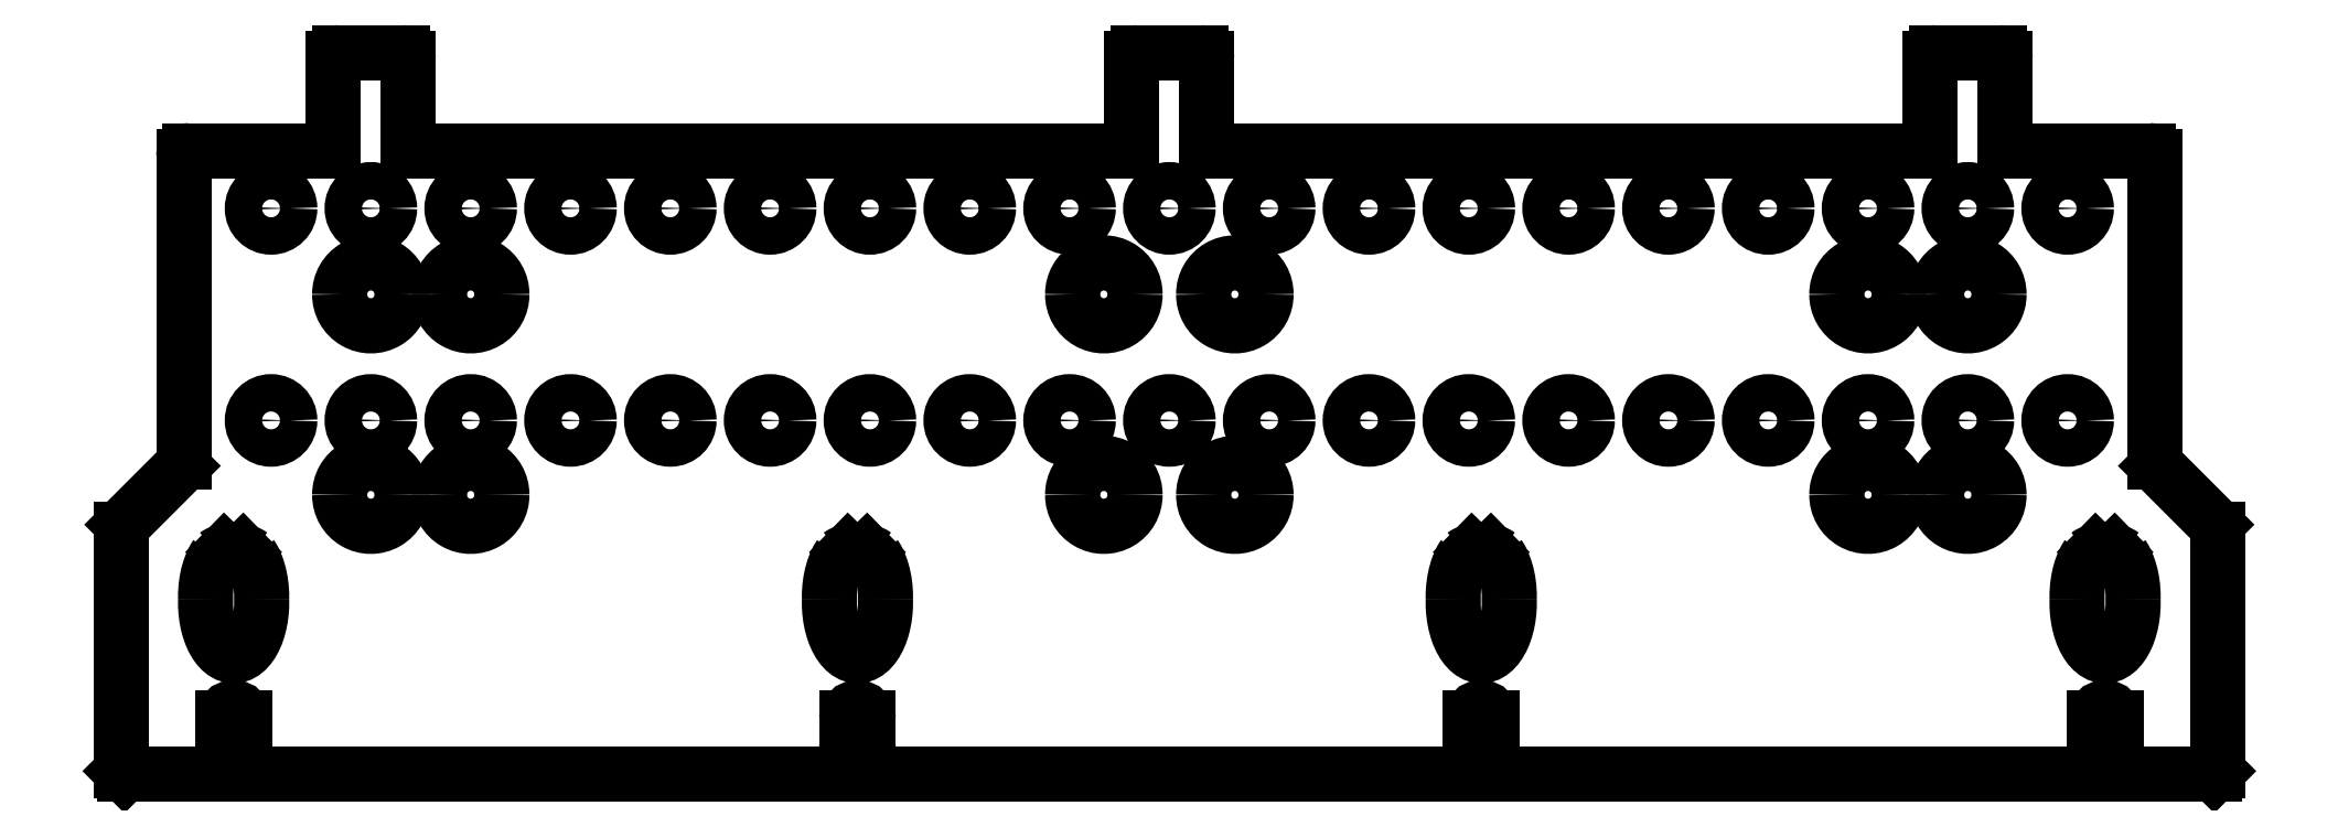
<metadata>
{"format":"dxf","ext":"dxf","renderer":"ezdxf+matplotlib","layout":"modelspace","background":"white","min_lineweight":24,"dpi":150}
</metadata>
<code>
0
SECTION
2
ENTITIES
0
SPLINE
8
0
210
0
220
0
230
1
70
     8
71
     3
72
    23
73
    19
74
     0
42
1e-09
43
1e-08
40
0
40
0
40
0
40
0
40
0.04514
40
0.09229
40
0.1415
40
0.193
40
0.2467
40
0.3027
40
0.361
40
0.4219
40
0.4851
40
0.5509
40
0.6192
40
0.6901
40
0.7637
40
0.8398
40
0.9186
40
1
40
1
40
1
40
1
10
-19.09
20
-0.6274
30
0
10
-19.09
20
-0.6259
30
0
10
-19.08
20
-0.6229
30
0
10
-19.08
20
-0.6187
30
0
10
-19.07
20
-0.6145
30
0
10
-19.06
20
-0.6104
30
0
10
-19.06
20
-0.6065
30
0
10
-19.05
20
-0.6026
30
0
10
-19.04
20
-0.5988
30
0
10
-19.03
20
-0.5952
30
0
10
-19.02
20
-0.5916
30
0
10
-19.01
20
-0.5881
30
0
10
-19
20
-0.5847
30
0
10
-18.99
20
-0.5814
30
0
10
-18.98
20
-0.5782
30
0
10
-18.97
20
-0.575
30
0
10
-18.95
20
-0.572
30
0
10
-18.95
20
-0.5701
30
0
10
-18.94
20
-0.5692
30
0
0
LWPOLYLINE
8
0
90
        9
70
   128
43
0
10
-19.31
20
-1.534
10
-19.31
20
-1.404
10
-19.3
20
-1.275
10
-19.29
20
-1.149
10
-19.26
20
-1.028
10
-19.23
20
-0.9138
10
-19.19
20
-0.8079
10
-19.14
20
-0.7119
10
-19.09
20
-0.6274
0
LWPOLYLINE
8
0
90
       29
70
   128
43
0
10
-18.19
20
-1.534
10
-18.19
20
-1.657
10
-18.2
20
-1.779
10
-18.21
20
-1.899
10
-18.23
20
-2.015
10
-18.26
20
-2.125
10
-18.3
20
-2.228
10
-18.34
20
-2.323
10
-18.39
20
-2.407
10
-18.44
20
-2.481
10
-18.5
20
-2.542
10
-18.56
20
-2.591
10
-18.62
20
-2.627
10
-18.68
20
-2.648
10
-18.75
20
-2.655
10
-18.82
20
-2.648
10
-18.88
20
-2.627
10
-18.94
20
-2.591
10
-19
20
-2.542
10
-19.06
20
-2.481
10
-19.11
20
-2.407
10
-19.16
20
-2.323
10
-19.2
20
-2.228
10
-19.24
20
-2.125
10
-19.27
20
-2.015
10
-19.29
20
-1.899
10
-19.3
20
-1.779
10
-19.31
20
-1.657
10
-19.31
20
-1.534
0
LWPOLYLINE
8
0
90
        9
70
   128
43
0
10
-18.41
20
-0.6274
10
-18.36
20
-0.7119
10
-18.31
20
-0.8079
10
-18.27
20
-0.9138
10
-18.24
20
-1.028
10
-18.21
20
-1.149
10
-18.2
20
-1.275
10
-18.19
20
-1.404
10
-18.19
20
-1.534
0
SPLINE
8
0
210
0
220
0
230
1
70
     8
71
     3
72
    18
73
    14
74
     0
42
1e-09
43
1e-08
40
0
40
0
40
0
40
0
40
0.1199
40
0.2337
40
0.3416
40
0.4435
40
0.5395
40
0.6298
40
0.7144
40
0.7935
40
0.8674
40
0.9361
40
1
40
1
40
1
40
1
10
-18.56
20
-0.5692
30
0
10
-18.55
20
-0.5706
30
0
10
-18.54
20
-0.5735
30
0
10
-18.52
20
-0.5782
30
0
10
-18.51
20
-0.583
30
0
10
-18.49
20
-0.5879
30
0
10
-18.48
20
-0.5931
30
0
10
-18.46
20
-0.5984
30
0
10
-18.45
20
-0.6038
30
0
10
-18.44
20
-0.6094
30
0
10
-18.43
20
-0.6151
30
0
10
-18.42
20
-0.621
30
0
10
-18.41
20
-0.6253
30
0
10
-18.41
20
-0.6274
30
0
0
CIRCLE
8
0
10
0
20
2.061
30
0
40
0.375
0
CIRCLE
8
0
10
0
20
6.311
30
0
40
0.375
0
CIRCLE
8
0
10
-2
20
2.061
30
0
40
0.375
0
CIRCLE
8
0
10
-2
20
6.311
30
0
40
0.375
0
CIRCLE
8
0
10
-4
20
2.061
30
0
40
0.375
0
CIRCLE
8
0
10
-4
20
6.311
30
0
40
0.375
0
CIRCLE
8
0
10
-6
20
2.061
30
0
40
0.375
0
CIRCLE
8
0
10
-6
20
6.311
30
0
40
0.375
0
CIRCLE
8
0
10
-8
20
2.061
30
0
40
0.375
0
CIRCLE
8
0
10
-8
20
6.311
30
0
40
0.375
0
CIRCLE
8
0
10
-10
20
2.061
30
0
40
0.375
0
CIRCLE
8
0
10
-10
20
6.311
30
0
40
0.375
0
CIRCLE
8
0
10
-12
20
2.061
30
0
40
0.375
0
CIRCLE
8
0
10
-12
20
6.311
30
0
40
0.375
0
CIRCLE
8
0
10
-14
20
2.061
30
0
40
0.375
0
CIRCLE
8
0
10
-14
20
6.311
30
0
40
0.375
0
CIRCLE
8
0
10
-16
20
2.061
30
0
40
0.375
0
CIRCLE
8
0
10
-16
20
6.311
30
0
40
0.375
0
CIRCLE
8
0
10
-18
20
2.061
30
0
40
0.375
0
CIRCLE
8
0
10
-18
20
6.311
30
0
40
0.375
0
CIRCLE
8
0
10
2
20
2.061
30
0
40
0.375
0
CIRCLE
8
0
10
2
20
6.311
30
0
40
0.375
0
CIRCLE
8
0
10
4
20
2.061
30
0
40
0.375
0
CIRCLE
8
0
10
4
20
6.311
30
0
40
0.375
0
CIRCLE
8
0
10
6
20
2.061
30
0
40
0.375
0
CIRCLE
8
0
10
6
20
6.311
30
0
40
0.375
0
CIRCLE
8
0
10
8
20
2.061
30
0
40
0.375
0
CIRCLE
8
0
10
8
20
6.311
30
0
40
0.375
0
CIRCLE
8
0
10
10
20
2.061
30
0
40
0.375
0
CIRCLE
8
0
10
10
20
6.311
30
0
40
0.375
0
CIRCLE
8
0
10
12
20
2.061
30
0
40
0.375
0
CIRCLE
8
0
10
12
20
6.311
30
0
40
0.375
0
CIRCLE
8
0
10
14
20
2.061
30
0
40
0.375
0
CIRCLE
8
0
10
14
20
6.311
30
0
40
0.375
0
CIRCLE
8
0
10
16
20
2.061
30
0
40
0.375
0
CIRCLE
8
0
10
16
20
6.311
30
0
40
0.375
0
CIRCLE
8
0
10
18
20
2.061
30
0
40
0.375
0
CIRCLE
8
0
10
18
20
6.311
30
0
40
0.375
0
SPLINE
8
0
210
0
220
0
230
1
70
     8
71
     3
72
    23
73
    19
74
     0
42
1e-09
43
1e-08
40
0
40
0
40
0
40
0
40
0.04514
40
0.09229
40
0.1415
40
0.193
40
0.2467
40
0.3027
40
0.361
40
0.4219
40
0.4851
40
0.5509
40
0.6192
40
0.6901
40
0.7637
40
0.8398
40
0.9186
40
1
40
1
40
1
40
1
10
-6.59
20
-0.6274
30
0
10
-6.588
20
-0.6259
30
0
10
-6.584
20
-0.6229
30
0
10
-6.577
20
-0.6187
30
0
10
-6.571
20
-0.6145
30
0
10
-6.563
20
-0.6104
30
0
10
-6.556
20
-0.6065
30
0
10
-6.548
20
-0.6026
30
0
10
-6.539
20
-0.5988
30
0
10
-6.53
20
-0.5952
30
0
10
-6.521
20
-0.5916
30
0
10
-6.511
20
-0.5881
30
0
10
-6.5
20
-0.5847
30
0
10
-6.489
20
-0.5814
30
0
10
-6.478
20
-0.5782
30
0
10
-6.466
20
-0.575
30
0
10
-6.454
20
-0.572
30
0
10
-6.445
20
-0.5701
30
0
10
-6.441
20
-0.5692
30
0
0
LWPOLYLINE
8
0
90
        9
70
   128
43
0
10
-6.812
20
-1.534
10
-6.811
20
-1.404
10
-6.803
20
-1.275
10
-6.786
20
-1.149
10
-6.761
20
-1.028
10
-6.728
20
-0.9138
10
-6.688
20
-0.8079
10
-6.642
20
-0.7119
10
-6.59
20
-0.6274
0
LWPOLYLINE
8
0
90
       29
70
   128
43
0
10
-5.688
20
-1.534
10
-5.689
20
-1.657
10
-5.696
20
-1.779
10
-5.711
20
-1.899
10
-5.734
20
-2.015
10
-5.763
20
-2.125
10
-5.799
20
-2.228
10
-5.841
20
-2.323
10
-5.889
20
-2.407
10
-5.941
20
-2.481
10
-5.998
20
-2.542
10
-6.058
20
-2.591
10
-6.12
20
-2.627
10
-6.185
20
-2.648
10
-6.25
20
-2.655
10
-6.315
20
-2.648
10
-6.38
20
-2.627
10
-6.442
20
-2.591
10
-6.502
20
-2.542
10
-6.559
20
-2.481
10
-6.611
20
-2.407
10
-6.659
20
-2.323
10
-6.701
20
-2.228
10
-6.737
20
-2.125
10
-6.766
20
-2.015
10
-6.789
20
-1.899
10
-6.804
20
-1.779
10
-6.811
20
-1.657
10
-6.812
20
-1.534
0
LWPOLYLINE
8
0
90
        9
70
   128
43
0
10
-5.91
20
-0.6274
10
-5.858
20
-0.7119
10
-5.812
20
-0.8079
10
-5.772
20
-0.9138
10
-5.739
20
-1.028
10
-5.714
20
-1.149
10
-5.697
20
-1.275
10
-5.689
20
-1.404
10
-5.688
20
-1.534
0
SPLINE
8
0
210
0
220
0
230
1
70
     8
71
     3
72
    18
73
    14
74
     0
42
1e-09
43
1e-08
40
0
40
0
40
0
40
0
40
0.1199
40
0.2337
40
0.3416
40
0.4435
40
0.5395
40
0.6298
40
0.7144
40
0.7935
40
0.8674
40
0.9361
40
1
40
1
40
1
40
1
10
-6.059
20
-0.5692
30
0
10
-6.053
20
-0.5706
30
0
10
-6.04
20
-0.5735
30
0
10
-6.023
20
-0.5782
30
0
10
-6.006
20
-0.583
30
0
10
-5.991
20
-0.5879
30
0
10
-5.976
20
-0.5931
30
0
10
-5.963
20
-0.5984
30
0
10
-5.95
20
-0.6038
30
0
10
-5.939
20
-0.6094
30
0
10
-5.928
20
-0.6151
30
0
10
-5.919
20
-0.621
30
0
10
-5.913
20
-0.6253
30
0
10
-5.91
20
-0.6274
30
0
0
SPLINE
8
0
210
0
220
0
230
1
70
     8
71
     3
72
    23
73
    19
74
     0
42
1e-09
43
1e-08
40
0
40
0
40
0
40
0
40
0.04514
40
0.09229
40
0.1415
40
0.193
40
0.2467
40
0.3027
40
0.361
40
0.4219
40
0.4851
40
0.5509
40
0.6192
40
0.6901
40
0.7637
40
0.8398
40
0.9186
40
1
40
1
40
1
40
1
10
5.91
20
-0.6274
30
0
10
5.912
20
-0.6259
30
0
10
5.916
20
-0.6229
30
0
10
5.923
20
-0.6187
30
0
10
5.929
20
-0.6145
30
0
10
5.937
20
-0.6104
30
0
10
5.944
20
-0.6065
30
0
10
5.952
20
-0.6026
30
0
10
5.961
20
-0.5988
30
0
10
5.97
20
-0.5952
30
0
10
5.979
20
-0.5916
30
0
10
5.989
20
-0.5881
30
0
10
6
20
-0.5847
30
0
10
6.011
20
-0.5814
30
0
10
6.022
20
-0.5782
30
0
10
6.034
20
-0.575
30
0
10
6.046
20
-0.572
30
0
10
6.055
20
-0.5701
30
0
10
6.059
20
-0.5692
30
0
0
LWPOLYLINE
8
0
90
        9
70
   128
43
0
10
5.688
20
-1.534
10
5.689
20
-1.404
10
5.697
20
-1.275
10
5.714
20
-1.149
10
5.739
20
-1.028
10
5.772
20
-0.9138
10
5.812
20
-0.8079
10
5.858
20
-0.7119
10
5.91
20
-0.6274
0
LWPOLYLINE
8
0
90
       29
70
   128
43
0
10
6.812
20
-1.534
10
6.811
20
-1.657
10
6.804
20
-1.779
10
6.789
20
-1.899
10
6.766
20
-2.015
10
6.737
20
-2.125
10
6.701
20
-2.228
10
6.659
20
-2.323
10
6.611
20
-2.407
10
6.559
20
-2.481
10
6.502
20
-2.542
10
6.442
20
-2.591
10
6.38
20
-2.627
10
6.315
20
-2.648
10
6.25
20
-2.655
10
6.185
20
-2.648
10
6.12
20
-2.627
10
6.058
20
-2.591
10
5.998
20
-2.542
10
5.941
20
-2.481
10
5.889
20
-2.407
10
5.841
20
-2.323
10
5.799
20
-2.228
10
5.763
20
-2.125
10
5.734
20
-2.015
10
5.711
20
-1.899
10
5.696
20
-1.779
10
5.689
20
-1.657
10
5.688
20
-1.534
0
LWPOLYLINE
8
0
90
        9
70
   128
43
0
10
6.59
20
-0.6274
10
6.642
20
-0.7119
10
6.688
20
-0.8079
10
6.728
20
-0.9138
10
6.761
20
-1.028
10
6.786
20
-1.149
10
6.803
20
-1.275
10
6.811
20
-1.404
10
6.812
20
-1.534
0
SPLINE
8
0
210
0
220
0
230
1
70
     8
71
     3
72
    18
73
    14
74
     0
42
1e-09
43
1e-08
40
0
40
0
40
0
40
0
40
0.1199
40
0.2337
40
0.3416
40
0.4435
40
0.5395
40
0.6298
40
0.7144
40
0.7935
40
0.8674
40
0.9361
40
1
40
1
40
1
40
1
10
6.441
20
-0.5692
30
0
10
6.447
20
-0.5706
30
0
10
6.46
20
-0.5735
30
0
10
6.477
20
-0.5782
30
0
10
6.494
20
-0.583
30
0
10
6.509
20
-0.5879
30
0
10
6.524
20
-0.5931
30
0
10
6.537
20
-0.5984
30
0
10
6.55
20
-0.6038
30
0
10
6.561
20
-0.6094
30
0
10
6.572
20
-0.6151
30
0
10
6.581
20
-0.621
30
0
10
6.587
20
-0.6253
30
0
10
6.59
20
-0.6274
30
0
0
SPLINE
8
0
210
0
220
0
230
1
70
     8
71
     3
72
    23
73
    19
74
     0
42
1e-09
43
1e-08
40
0
40
0
40
0
40
0
40
0.04504
40
0.0921
40
0.1413
40
0.1926
40
0.2463
40
0.3022
40
0.3606
40
0.4214
40
0.4847
40
0.5505
40
0.6189
40
0.6898
40
0.7634
40
0.8396
40
0.9184
40
1
40
1
40
1
40
1
10
18.41
20
-0.6274
30
0
10
18.41
20
-0.6259
30
0
10
18.42
20
-0.6229
30
0
10
18.42
20
-0.6187
30
0
10
18.43
20
-0.6145
30
0
10
18.44
20
-0.6105
30
0
10
18.44
20
-0.6065
30
0
10
18.45
20
-0.6026
30
0
10
18.46
20
-0.5988
30
0
10
18.47
20
-0.5952
30
0
10
18.48
20
-0.5916
30
0
10
18.49
20
-0.5881
30
0
10
18.5
20
-0.5847
30
0
10
18.51
20
-0.5814
30
0
10
18.52
20
-0.5782
30
0
10
18.53
20
-0.575
30
0
10
18.55
20
-0.572
30
0
10
18.55
20
-0.5701
30
0
10
18.56
20
-0.5692
30
0
0
LWPOLYLINE
8
0
90
        9
70
   128
43
0
10
18.19
20
-1.534
10
18.19
20
-1.404
10
18.2
20
-1.275
10
18.21
20
-1.149
10
18.24
20
-1.028
10
18.27
20
-0.9138
10
18.31
20
-0.8079
10
18.36
20
-0.7119
10
18.41
20
-0.6274
0
LWPOLYLINE
8
0
90
       29
70
   128
43
0
10
19.31
20
-1.534
10
19.31
20
-1.657
10
19.3
20
-1.779
10
19.29
20
-1.899
10
19.27
20
-2.015
10
19.24
20
-2.125
10
19.2
20
-2.228
10
19.16
20
-2.323
10
19.11
20
-2.407
10
19.06
20
-2.481
10
19
20
-2.542
10
18.94
20
-2.591
10
18.88
20
-2.627
10
18.82
20
-2.648
10
18.75
20
-2.655
10
18.68
20
-2.648
10
18.62
20
-2.627
10
18.56
20
-2.591
10
18.5
20
-2.542
10
18.44
20
-2.481
10
18.39
20
-2.407
10
18.34
20
-2.323
10
18.3
20
-2.228
10
18.26
20
-2.125
10
18.23
20
-2.015
10
18.21
20
-1.899
10
18.2
20
-1.779
10
18.19
20
-1.657
10
18.19
20
-1.534
0
LWPOLYLINE
8
0
90
        9
70
   128
43
0
10
19.09
20
-0.6274
10
19.14
20
-0.7119
10
19.19
20
-0.8079
10
19.23
20
-0.9138
10
19.26
20
-1.028
10
19.29
20
-1.149
10
19.3
20
-1.275
10
19.31
20
-1.404
10
19.31
20
-1.534
0
SPLINE
8
0
210
0
220
0
230
1
70
     8
71
     3
72
    18
73
    14
74
     0
42
1e-09
43
1e-08
40
0
40
0
40
0
40
0
40
0.12
40
0.2339
40
0.3418
40
0.4437
40
0.5397
40
0.63
40
0.7146
40
0.7937
40
0.8675
40
0.9362
40
1
40
1
40
1
40
1
10
18.94
20
-0.5692
30
0
10
18.95
20
-0.5706
30
0
10
18.96
20
-0.5735
30
0
10
18.98
20
-0.5782
30
0
10
18.99
20
-0.583
30
0
10
19.01
20
-0.588
30
0
10
19.02
20
-0.5931
30
0
10
19.04
20
-0.5984
30
0
10
19.05
20
-0.6038
30
0
10
19.06
20
-0.6094
30
0
10
19.07
20
-0.6151
30
0
10
19.08
20
-0.621
30
0
10
19.09
20
-0.6253
30
0
10
19.09
20
-0.6274
30
0
0
LINE
8
0
10
18.96
20
-4.407
30
0
11
18.96
21
-3.907
31
0
0
LINE
8
0
10
18.54
20
-3.907
30
0
11
18.54
21
-4.407
31
0
0
LINE
8
0
10
6.465
20
-4.407
30
0
11
6.465
21
-3.907
31
0
0
LINE
8
0
10
6.035
20
-3.907
30
0
11
6.035
21
-4.407
31
0
0
LINE
8
0
10
-6.035
20
-4.407
30
0
11
-6.035
21
-3.907
31
0
0
LINE
8
0
10
-6.465
20
-3.907
30
0
11
-6.465
21
-4.407
31
0
0
LINE
8
0
10
-18.54
20
-4.407
30
0
11
-18.54
21
-3.907
31
0
0
LINE
8
0
10
-18.96
20
-3.907
30
0
11
-18.96
21
-4.407
31
0
0
LINE
8
0
10
-18.94
20
-0.5692
30
0
11
-18.94
21
-0.5637
31
0
0
LINE
8
0
10
-18.56
20
-0.5637
30
0
11
-18.56
21
-0.5691
31
0
0
LINE
8
0
10
-6.064
20
-0.5637
30
0
11
-6.059
21
-0.5691
31
0
0
LINE
8
0
10
-6.441
20
-0.5692
30
0
11
-6.436
21
-0.5637
31
0
0
LINE
8
0
10
6.436
20
-0.5637
30
0
11
6.441
21
-0.5691
31
0
0
LINE
8
0
10
6.059
20
-0.5692
30
0
11
6.064
21
-0.5637
31
0
0
LINE
8
0
10
18.94
20
-0.5637
30
0
11
18.94
21
-0.5691
31
0
0
LINE
8
0
10
18.56
20
-0.5691
30
0
11
18.56
21
-0.5637
31
0
0
LINE
8
0
10
-21
20
-4.968
30
0
11
-21
21
-0.1155
31
0
0
LINE
8
0
10
-20.96
20
-0.02708
30
0
11
-19.79
21
1.15
31
0
0
LINE
8
0
10
-19.75
20
1.238
30
0
11
-19.75
21
7.344
31
0
0
LINE
8
0
10
-19.62
20
7.469
30
0
11
-16.75
21
7.469
31
0
0
LINE
8
0
10
-16.75
20
9.307
30
0
11
-16.75
21
7.469
31
0
0
LINE
8
0
10
-15.38
20
9.432
30
0
11
-16.62
21
9.432
31
0
0
LINE
8
0
10
-15.25
20
7.469
30
0
11
-15.25
21
9.307
31
0
0
LINE
8
0
10
-0.75
20
7.469
30
0
11
-15.25
21
7.469
31
0
0
LINE
8
0
10
-0.75
20
9.307
30
0
11
-0.75
21
7.469
31
0
0
LINE
8
0
10
0.625
20
9.432
30
0
11
-0.625
21
9.432
31
0
0
LINE
8
0
10
0.75
20
7.469
30
0
11
0.75
21
9.307
31
0
0
LINE
8
0
10
15.25
20
7.469
30
0
11
0.75
21
7.469
31
0
0
LINE
8
0
10
15.25
20
9.307
30
0
11
15.25
21
7.469
31
0
0
LINE
8
0
10
16.62
20
9.432
30
0
11
15.38
21
9.432
31
0
0
LINE
8
0
10
16.75
20
7.469
30
0
11
16.75
21
9.307
31
0
0
LINE
8
0
10
19.62
20
7.469
30
0
11
16.75
21
7.469
31
0
0
LINE
8
0
10
19.75
20
1.238
30
0
11
19.75
21
7.344
31
0
0
LINE
8
0
10
20.96
20
-0.02708
30
0
11
19.79
21
1.15
31
0
0
LINE
8
0
10
21
20
-4.968
30
0
11
21
21
-0.1155
31
0
0
LINE
8
0
10
20.94
20
-5.032
30
0
11
21
21
-4.968
31
0
0
LINE
8
0
10
20.94
20
-5.032
30
0
11
-20.94
21
-5.032
31
0
0
LINE
8
0
10
-20.94
20
-5.032
30
0
11
-21
21
-4.968
31
0
0
ARC
8
0
10
18.75
20
-3.907
30
0
40
0.215
50
0
51
180
0
ARC
8
0
10
18.75
20
-4.407
30
0
40
0.215
50
180
51
0
0
ARC
8
0
10
6.25
20
-3.907
30
0
40
0.215
50
0
51
180
0
ARC
8
0
10
6.25
20
-4.407
30
0
40
0.215
50
180
51
0
0
ARC
8
0
10
-6.25
20
-3.907
30
0
40
0.215
50
0
51
180
0
ARC
8
0
10
-6.25
20
-4.407
30
0
40
0.215
50
180
51
0
0
ARC
8
0
10
-18.75
20
-3.907
30
0
40
0.215
50
0
51
180
0
ARC
8
0
10
-18.75
20
-4.407
30
0
40
0.215
50
180
51
0
0
ARC
8
0
10
1.312
20
4.582
30
0
40
0.625
50
179.5
51
0.5285
0
ARC
8
0
10
1.312
20
4.594
30
0
40
0.625
50
359.5
51
180.5
0
ARC
8
0
10
-1.312
20
0.5639
30
0
40
0.625
50
179.5
51
0.5285
0
ARC
8
0
10
-1.312
20
0.5755
30
0
40
0.625
50
359.5
51
180.5
0
ARC
8
0
10
-18.75
20
-1.092
30
0
40
0.5601
50
70.63
51
109.4
0
ARC
8
0
10
1.312
20
0.5639
30
0
40
0.625
50
179.5
51
0.5285
0
ARC
8
0
10
1.312
20
0.5755
30
0
40
0.625
50
359.5
51
180.5
0
ARC
8
0
10
-1.312
20
4.582
30
0
40
0.625
50
179.5
51
0.5285
0
ARC
8
0
10
-1.312
20
4.594
30
0
40
0.625
50
359.5
51
180.5
0
ARC
8
0
10
-16
20
4.594
30
0
40
0.625
50
359.5
51
180.5
0
ARC
8
0
10
-16
20
4.582
30
0
40
0.625
50
179.5
51
0.5285
0
ARC
8
0
10
-14
20
4.594
30
0
40
0.625
50
359.5
51
180.5
0
ARC
8
0
10
-14
20
4.582
30
0
40
0.625
50
179.5
51
0.5285
0
ARC
8
0
10
-14
20
0.5755
30
0
40
0.625
50
359.5
51
180.5
0
ARC
8
0
10
-14
20
0.5639
30
0
40
0.625
50
179.5
51
0.5285
0
ARC
8
0
10
-16
20
0.5755
30
0
40
0.625
50
359.5
51
180.5
0
ARC
8
0
10
-16
20
0.5639
30
0
40
0.625
50
179.5
51
0.5285
0
ARC
8
0
10
14
20
4.594
30
0
40
0.625
50
359.5
51
180.5
0
ARC
8
0
10
14
20
4.582
30
0
40
0.625
50
179.5
51
0.5285
0
ARC
8
0
10
14
20
0.5755
30
0
40
0.625
50
359.5
51
180.5
0
ARC
8
0
10
14
20
0.5639
30
0
40
0.625
50
179.5
51
0.5285
0
ARC
8
0
10
16
20
0.5755
30
0
40
0.625
50
359.5
51
180.5
0
ARC
8
0
10
16
20
0.5639
30
0
40
0.625
50
179.5
51
0.5285
0
ARC
8
0
10
16
20
4.594
30
0
40
0.625
50
359.5
51
180.5
0
ARC
8
0
10
16
20
4.582
30
0
40
0.625
50
179.5
51
0.5285
0
ARC
8
0
10
-6.25
20
-1.092
30
0
40
0.5601
50
70.63
51
109.4
0
ARC
8
0
10
6.25
20
-1.092
30
0
40
0.5601
50
70.63
51
109.4
0
ARC
8
0
10
18.75
20
-1.092
30
0
40
0.5601
50
70.63
51
109.4
0
ARC
8
0
10
-20.88
20
-0.1155
30
0
40
0.125
50
135
51
180
0
ARC
8
0
10
-19.88
20
1.238
30
0
40
0.125
50
315
51
360
0
ARC
8
0
10
-19.62
20
7.344
30
0
40
0.125
50
90
51
180
0
ARC
8
0
10
-16.62
20
9.307
30
0
40
0.125
50
90
51
180
0
ARC
8
0
10
-15.38
20
9.307
30
0
40
0.125
50
0
51
90
0
ARC
8
0
10
-0.625
20
9.307
30
0
40
0.125
50
90
51
180
0
ARC
8
0
10
0.625
20
9.307
30
0
40
0.125
50
0
51
90
0
ARC
8
0
10
15.38
20
9.307
30
0
40
0.125
50
90
51
180
0
ARC
8
0
10
16.62
20
9.307
30
0
40
0.125
50
0
51
90
0
ARC
8
0
10
19.62
20
7.344
30
0
40
0.125
50
0
51
90
0
ARC
8
0
10
19.88
20
1.238
30
0
40
0.125
50
180
51
225
0
ARC
8
0
10
20.88
20
-0.1155
30
0
40
0.125
50
360
51
45
0
ENDSEC
0
EOF

</code>
